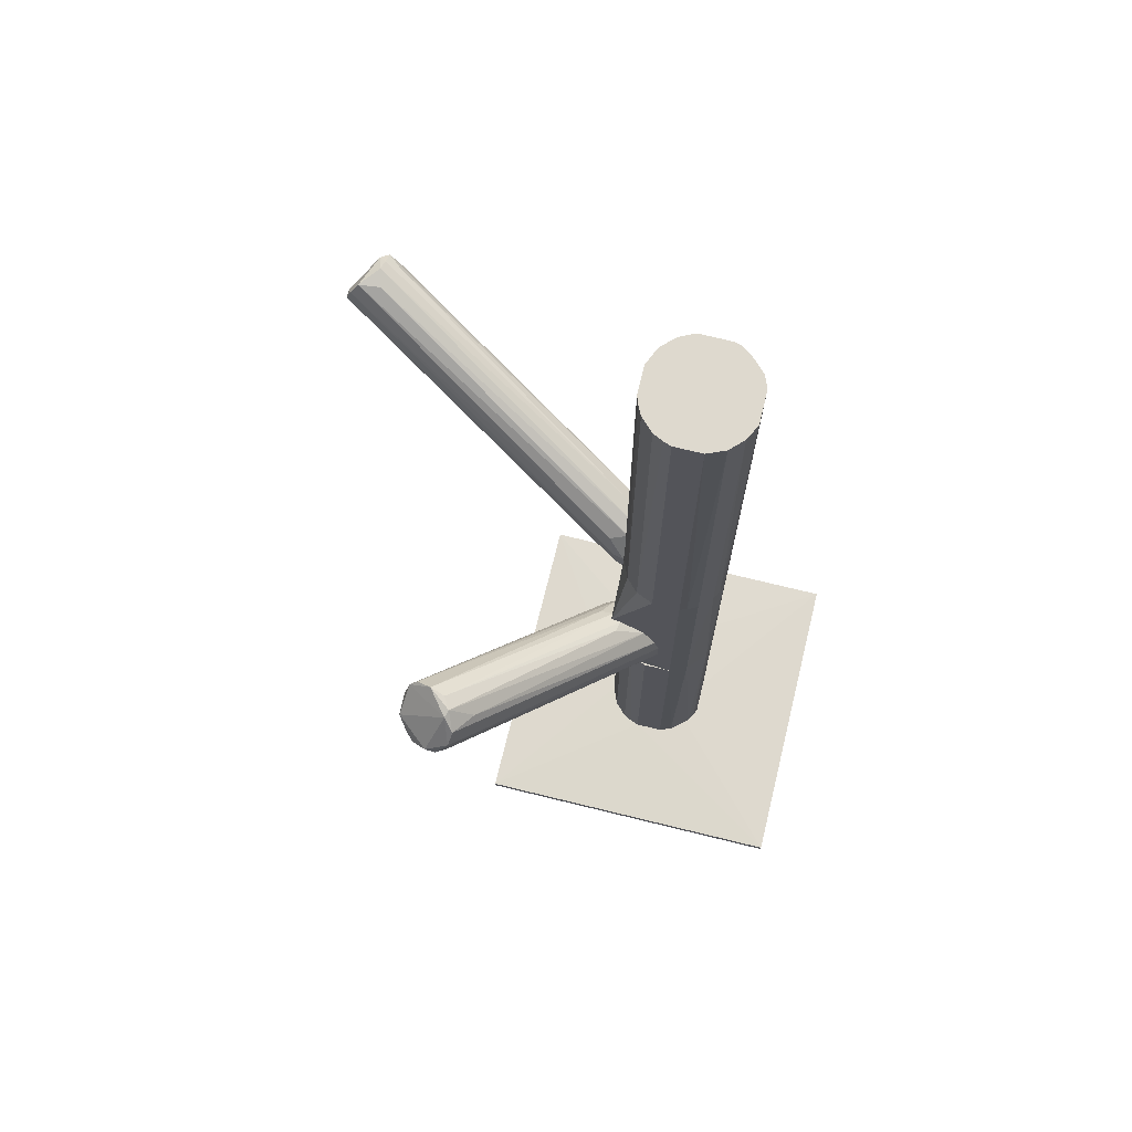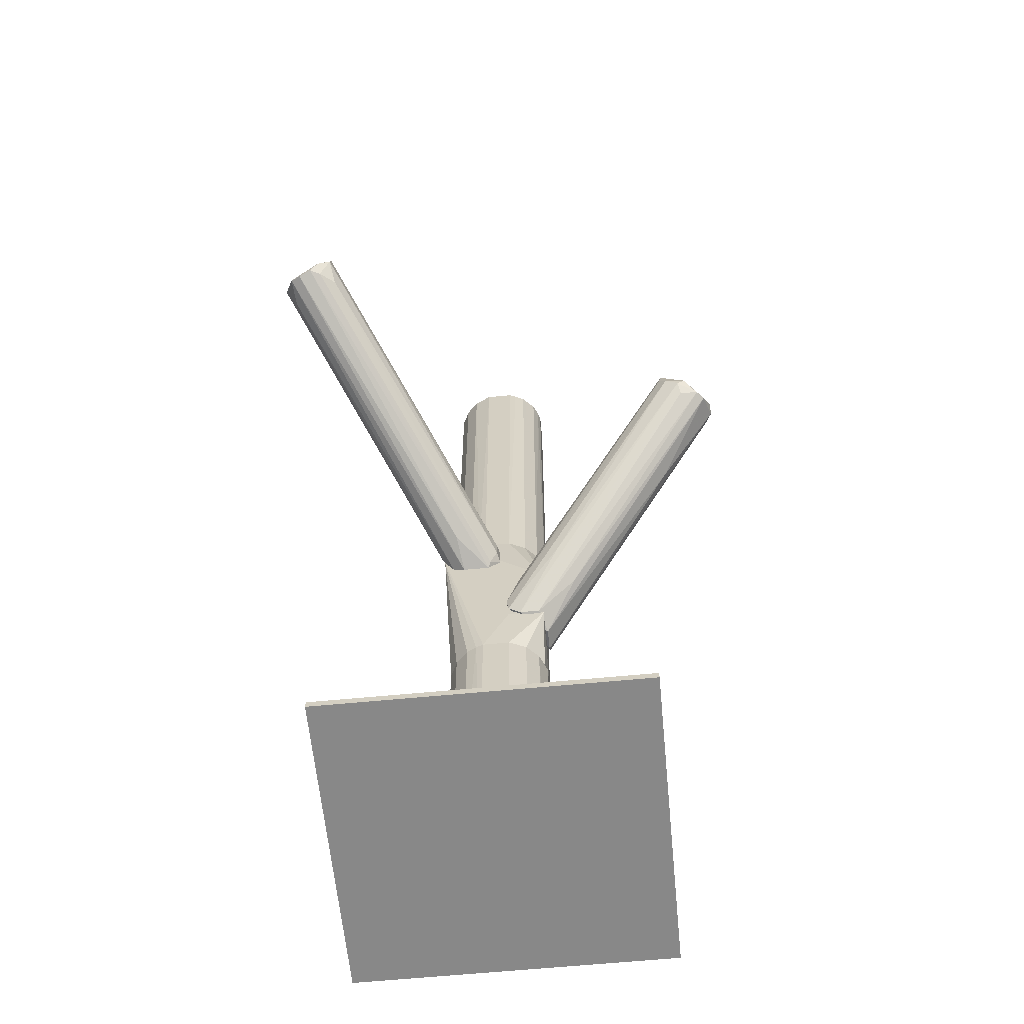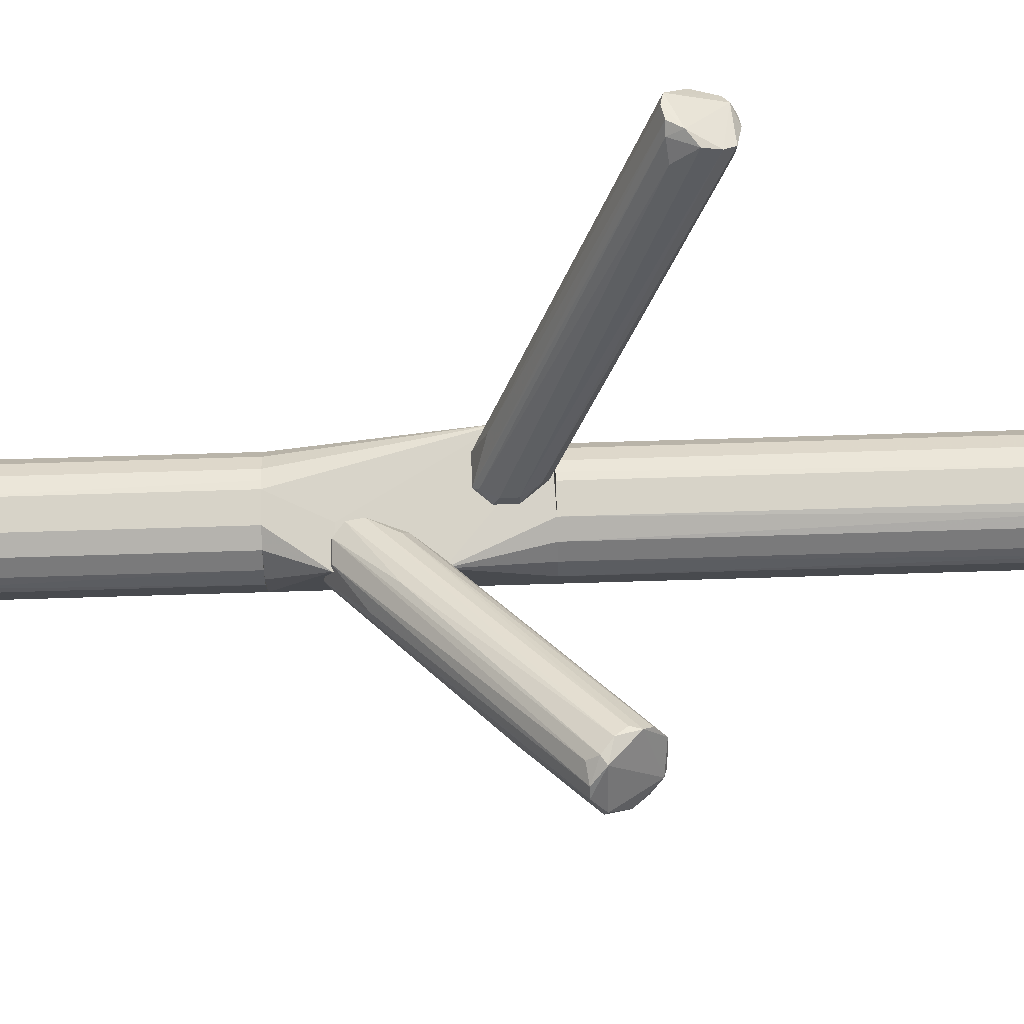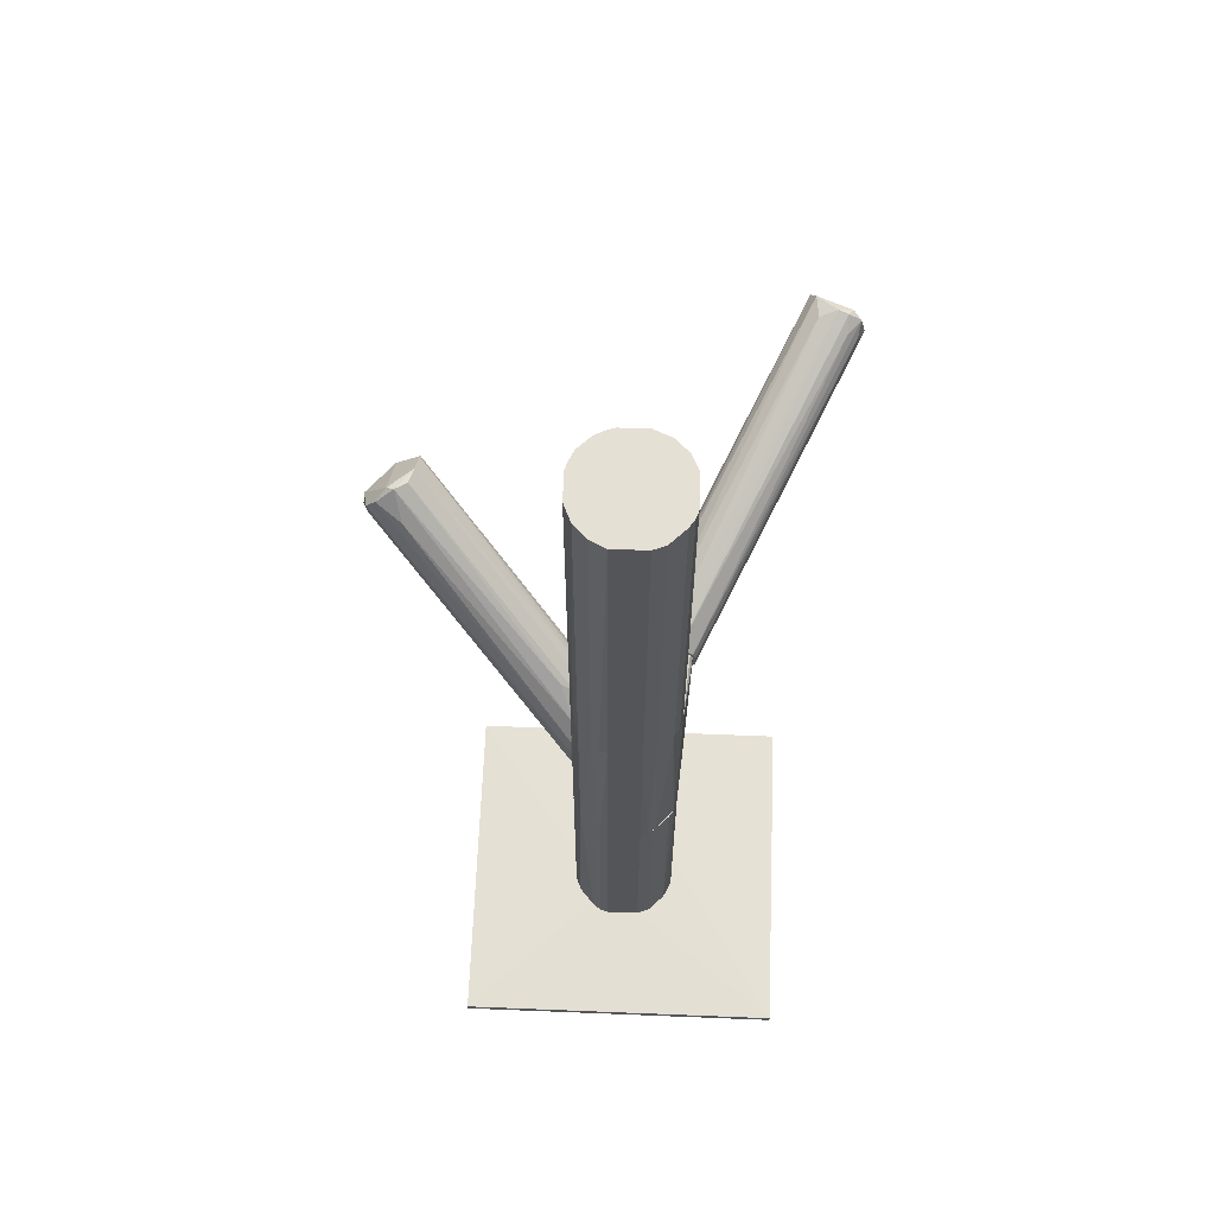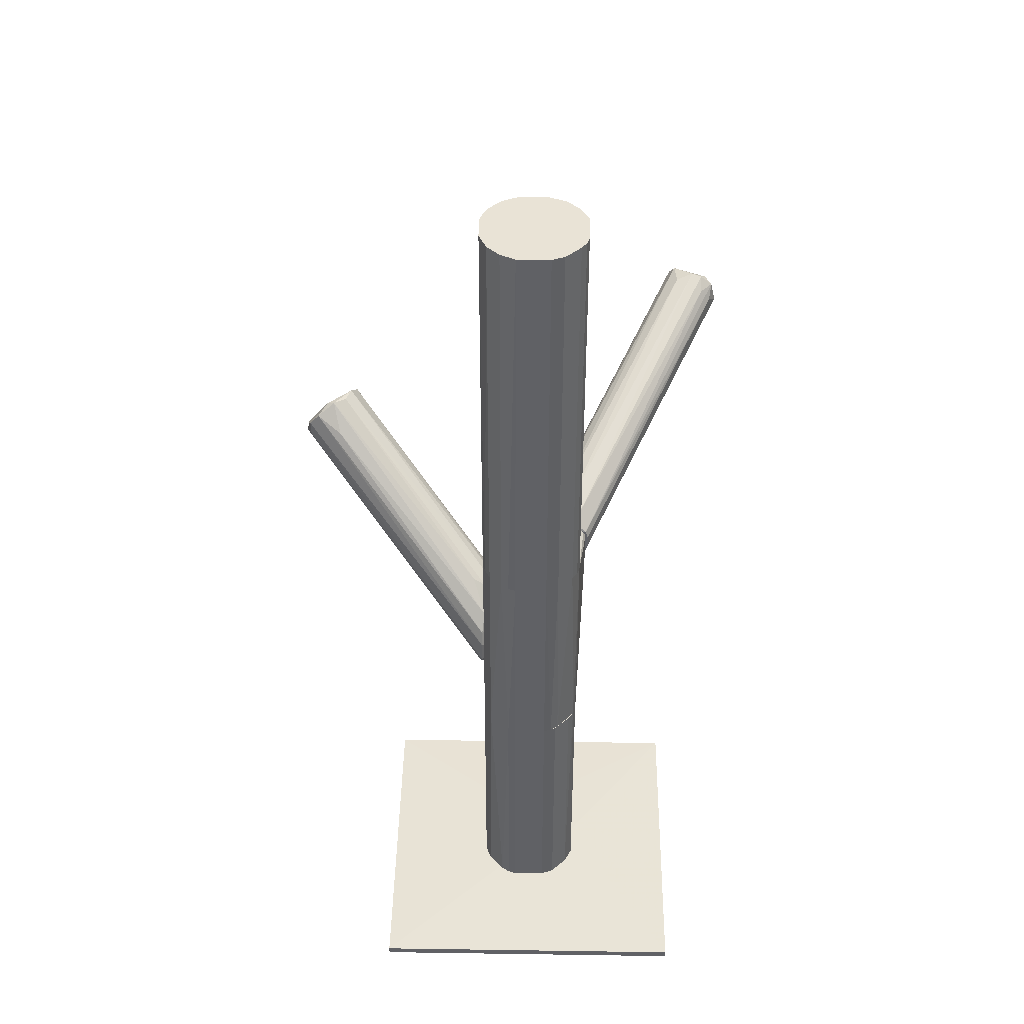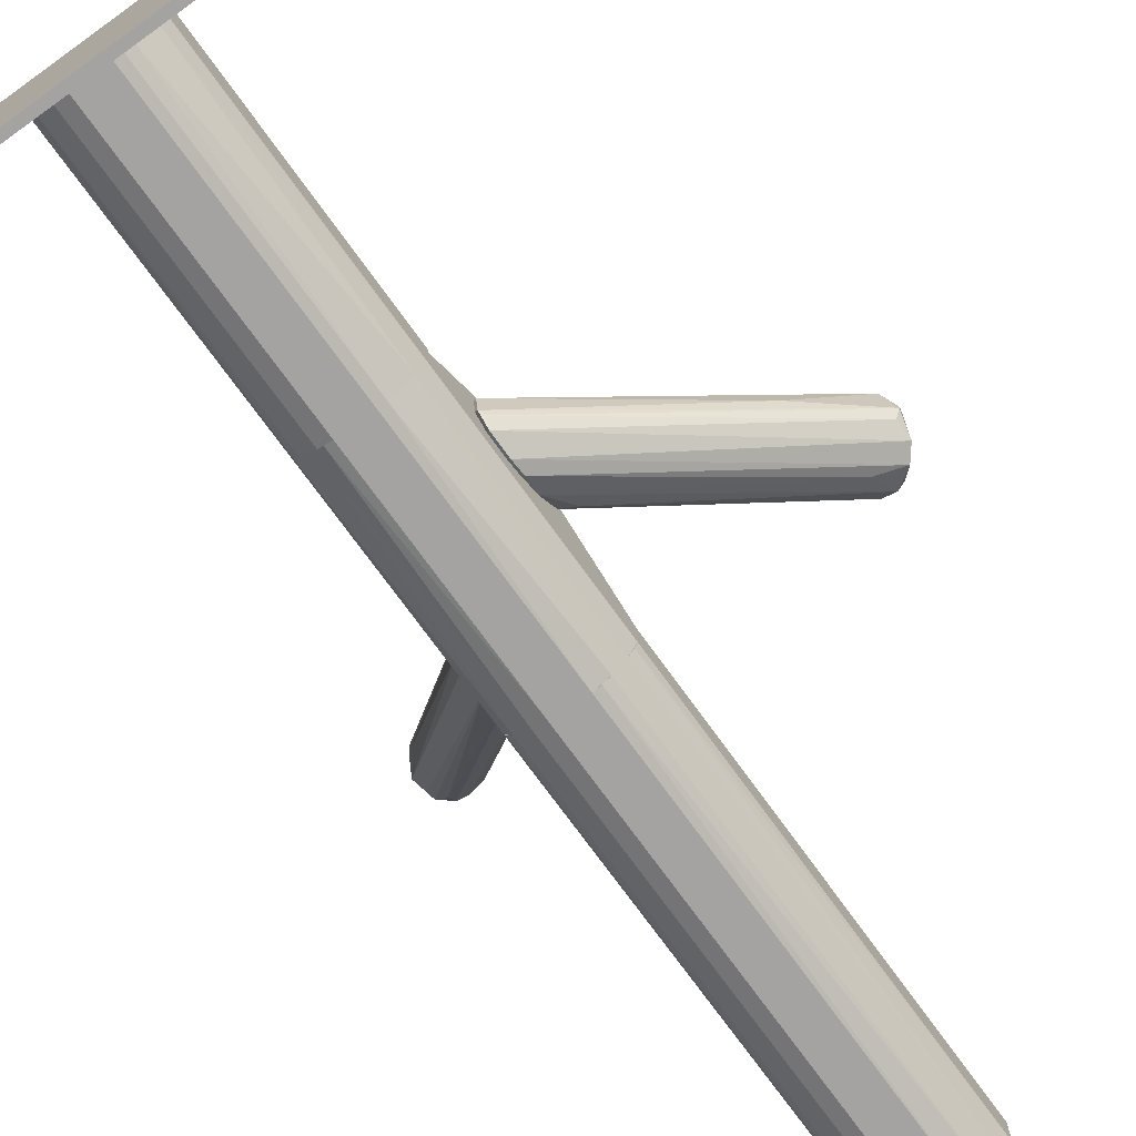
<metadata>
{"format":"obj","ext":"obj","renderer":"f3d","projection":"perspective","resolution":1024,"background":"white","views":[{"elev":71.4,"azim":-76.2,"up":"+Z"},{"elev":-62.8,"azim":-174.4,"up":"+Z"},{"elev":77.0,"azim":-91.7,"up":"+Y"},{"elev":65.4,"azim":2.3,"up":"+Z"},{"elev":42.2,"azim":1.0,"up":"+Z"},{"elev":-73.1,"azim":-144.3,"up":"+Y"}]}
</metadata>
<code>
o convex_0
v 0.0228 -0.02847 -0.1373
v -0.04295 -0.08339 -0.1404
v -0.01896 -0.08183 -0.1404
v -0.04295 0.01641 -0.1404
v 0.05685 0.01641 -0.1404
v 0.05685 -0.08339 -0.1381
v -0.04295 -0.08339 -0.1381
v -0.04295 0.01641 -0.1381
v 0.05685 0.01641 -0.1381
v 0.05685 -0.08339 -0.1404
v -0.003494 -0.04625 -0.1373
v 0.0027 -0.01764 -0.1373
v -0.008906 -0.02924 -0.1373
v 0.01197 -0.04935 -0.1373
f 11 7 14
f 3 2 4
f 3 4 5
f 4 2 7
f 2 6 7
f 4 7 8
f 5 4 8
f 5 8 9
f 6 5 9
f 1 6 9
f 2 3 10
f 3 5 10
f 5 6 10
f 6 2 10
f 9 8 12
f 1 9 12
f 11 1 12
f 8 7 13
f 7 11 13
f 12 8 13
f 11 12 13
f 6 1 14
f 7 6 14
f 1 11 14
o convex_1
v 0.002696 -0.01763 -0.05764
v 0.001923 -0.04935 -0.1373
v -0.0004 -0.04858 -0.1373
v 0.0112 -0.01763 -0.1373
v 0.02203 -0.04084 -0.05764
v -0.00891 -0.03775 -0.05764
v -0.008134 -0.02692 -0.1373
v 0.02281 -0.03852 -0.1373
v 0.02049 -0.02382 -0.05764
v 0.01198 -0.04935 -0.05764
v 0.01585 -0.0478 -0.1373
v -0.0004 -0.04858 -0.05764
v 0.02281 -0.02847 -0.1373
v -0.006588 -0.02382 -0.05764
v -0.002719 -0.01995 -0.1373
v -0.007361 -0.04161 -0.1373
v 0.01352 -0.01841 -0.05764
v 0.01662 -0.01995 -0.1373
v 0.02281 -0.02847 -0.05764
v -0.006588 -0.04316 -0.05764
v -0.00891 -0.03775 -0.1373
v -0.00891 -0.02924 -0.05764
v 0.002696 -0.01763 -0.1373
v 0.01585 -0.0478 -0.05764
v 0.01198 -0.04935 -0.1373
v 0.02049 -0.04316 -0.1373
v -0.002719 -0.01995 -0.05764
v 0.02049 -0.02382 -0.1373
v -0.002719 -0.04703 -0.1373
v 0.001923 -0.04935 -0.05764
v 0.02281 -0.03852 -0.05764
v 0.0112 -0.01763 -0.05764
v -0.00891 -0.02924 -0.1373
v 0.01662 -0.01995 -0.05764
v -0.006588 -0.02382 -0.1373
v 0.02049 -0.04316 -0.05764
f 38 40 50
f 16 17 18
f 19 15 20
f 18 17 21
f 16 18 22
f 15 19 23
f 19 20 24
f 16 22 25
f 17 16 26
f 24 20 26
f 22 18 27
f 20 15 28
f 18 21 29
f 21 17 30
f 15 23 31
f 27 18 32
f 18 31 32
f 23 19 33
f 22 27 33
f 27 23 33
f 26 20 34
f 20 30 34
f 30 20 35
f 21 30 35
f 20 28 36
f 28 21 36
f 35 20 36
f 15 18 37
f 29 15 37
f 18 29 37
f 19 24 38
f 24 25 38
f 24 16 39
f 16 25 39
f 25 24 39
f 22 19 40
f 25 22 40
f 38 25 40
f 28 15 41
f 29 28 41
f 15 29 41
f 23 27 42
f 32 23 42
f 27 32 42
f 17 26 43
f 30 17 43
f 26 34 43
f 34 30 43
f 16 24 44
f 26 16 44
f 24 26 44
f 19 22 45
f 33 19 45
f 22 33 45
f 18 15 46
f 15 31 46
f 31 18 46
f 21 35 47
f 36 21 47
f 35 36 47
f 31 23 48
f 23 32 48
f 32 31 48
f 21 28 49
f 29 21 49
f 28 29 49
f 19 38 50
f 40 19 50
o convex_2
v 0.002696 -0.01763 0.1404
v 0.001923 -0.04935 0.01044
v -0.0004 -0.04858 0.01044
v 0.01353 -0.01841 0.01044
v 0.02203 -0.04084 0.1404
v -0.00891 -0.03775 0.1404
v -0.006588 -0.02382 0.01044
v 0.02203 -0.04084 0.01044
v 0.02049 -0.02382 0.1404
v 0.01198 -0.04935 0.1404
v 0.02281 -0.02847 0.01044
v -0.00891 -0.03775 0.01044
v -0.002719 -0.04703 0.1404
v -0.008134 -0.02692 0.1404
v 0.01585 -0.0478 0.01044
v 0.002696 -0.01763 0.01044
v 0.0112 -0.01763 0.1404
v -0.002719 -0.01995 0.1404
v -0.006588 -0.04316 0.01044
v 0.02281 -0.02847 0.1404
v -0.00891 -0.02924 0.01044
v 0.001923 -0.04935 0.1404
v 0.01662 -0.01995 0.01044
v 0.01585 -0.0478 0.1404
v 0.02281 -0.03852 0.1404
v 0.01198 -0.04935 0.01044
v 0.01662 -0.01995 0.1404
v -0.002719 -0.01995 0.01044
v -0.006588 -0.04316 0.1404
v 0.02049 -0.02382 0.01044
v 0.02281 -0.03852 0.01044
v 0.02049 -0.04316 0.1404
v 0.0112 -0.01763 0.01044
v -0.00891 -0.02924 0.1404
v -0.006588 -0.02382 0.1404
v 0.02049 -0.04316 0.01044
v -0.002719 -0.04703 0.01044
v -0.008134 -0.04006 0.01044
v 0.000376 -0.01841 0.1404
f 78 68 89
f 52 53 54
f 55 51 56
f 54 53 57
f 52 54 58
f 51 55 59
f 55 56 60
f 58 54 61
f 57 53 62
f 60 56 63
f 56 51 64
f 52 58 65
f 54 57 66
f 51 59 67
f 66 51 67
f 64 51 68
f 62 53 69
f 59 55 70
f 61 59 70
f 62 56 71
f 57 62 71
f 64 57 71
f 53 52 72
f 52 60 72
f 63 53 72
f 60 63 72
f 61 54 73
f 55 60 74
f 60 65 74
f 55 58 75
f 70 55 75
f 61 70 75
f 60 52 76
f 52 65 76
f 65 60 76
f 67 59 77
f 54 67 77
f 73 54 77
f 59 73 77
f 66 57 78
f 57 68 78
f 63 56 79
f 69 63 79
f 59 61 80
f 61 73 80
f 73 59 80
f 58 61 81
f 75 58 81
f 61 75 81
f 58 55 82
f 55 74 82
f 74 65 82
f 54 66 83
f 67 54 83
f 66 67 83
f 56 64 84
f 71 56 84
f 64 71 84
f 57 64 85
f 64 68 85
f 68 57 85
f 65 58 86
f 58 82 86
f 82 65 86
f 53 63 87
f 69 53 87
f 63 69 87
f 56 62 88
f 62 69 88
f 79 56 88
f 69 79 88
f 51 66 89
f 68 51 89
f 66 78 89
o convex_3
v -0.07157 0.02568 0.01818
v 0.003449 -0.01608 -0.03365
v 0.003449 -0.01686 -0.03365
v -0.05609 0.02723 0.03133
v -0.009689 -0.03155 -0.02746
v -0.009689 -0.02304 -0.04371
v -0.06073 0.03574 0.01662
v -0.06692 0.01795 0.02745
v -0.008911 -0.01995 -0.01586
v -0.009689 -0.03311 -0.03906
v -0.001185 -0.01608 -0.04139
v -0.05532 0.03419 0.0259
v -0.06692 0.03265 0.0143
v -0.000414 -0.01608 -0.02359
v -0.06151 0.02027 0.03133
v -0.07157 0.02259 0.0174
v -0.07001 0.01872 0.02358
v -0.05687 0.03574 0.01972
v -0.007376 -0.01608 -0.04139
v -0.009689 -0.03 -0.04293
v -0.06924 0.03033 0.0143
v -0.008911 -0.02769 -0.02205
v 0.002678 -0.01608 -0.03829
v -0.05377 0.01022 -0.001171
v -0.009689 -0.03311 -0.0321
v -0.05455 0.03188 0.02823
v -0.006605 -0.01686 -0.01662
v -0.05764 0.02259 0.03133
v -0.001185 -0.01299 -0.02513
v -0.06151 0.03342 0.01353
v -0.05919 0.0133 0.02358
v -0.01975 -0.01066 -0.03287
v -0.06305 0.03574 0.01818
v -0.06382 0.02105 0.03055
v -0.07001 0.0195 0.01818
v -0.01511 -0.002148 -0.02513
v -0.01279 -0.01918 -0.01354
v -0.006605 -0.01299 -0.01662
v -0.05455 0.03419 0.02281
v -0.01046 -0.03078 -0.04138
f 124 105 129
f 92 91 103
f 90 105 106
f 100 95 108
f 95 100 109
f 105 90 110
f 94 92 111
f 92 103 111
f 103 98 111
f 91 92 112
f 92 99 112
f 107 91 112
f 99 109 112
f 109 100 112
f 95 109 113
f 109 105 113
f 105 110 113
f 110 95 113
f 92 94 114
f 94 97 114
f 99 92 114
f 97 106 114
f 106 99 114
f 101 93 115
f 98 103 116
f 93 104 117
f 116 93 117
f 98 116 117
f 103 91 118
f 101 115 118
f 115 103 118
f 96 100 119
f 102 96 119
f 100 108 119
f 108 102 119
f 97 94 120
f 104 97 120
f 94 111 120
f 111 104 120
f 108 95 121
f 102 108 121
f 110 102 121
f 95 110 121
f 96 102 122
f 107 96 122
f 101 107 122
f 110 90 122
f 102 110 122
f 93 101 123
f 104 93 123
f 97 104 123
f 90 106 123
f 106 97 123
f 122 90 123
f 101 122 123
f 99 106 124
f 106 105 124
f 100 96 125
f 96 107 125
f 107 112 125
f 112 100 125
f 111 98 126
f 104 111 126
f 117 104 126
f 98 117 126
f 115 93 127
f 103 115 127
f 93 116 127
f 116 103 127
f 91 107 128
f 107 101 128
f 118 91 128
f 101 118 128
f 109 99 129
f 105 109 129
f 99 124 129
o convex_4
v 0.07155 0.07365 0.03829
v 0.005789 -0.01686 -0.004251
v 0.005789 -0.01686 0.00194
v 0.0553 0.08294 0.03984
v 0.06303 0.07365 0.04913
v 0.02513 -0.01686 0.00658
v 0.01817 -0.01608 -0.008897
v 0.06149 0.08294 0.03288
v 0.01121 -0.01686 0.008903
v 0.05685 0.07906 0.04758
v 0.06845 0.07984 0.03288
v 0.02513 -0.01608 -0.0027
v 0.008891 -0.01452 -0.007346
v 0.07 0.07288 0.04525
v 0.02127 -0.01608 0.01045
v 0.05376 0.07751 0.03365
v 0.0553 0.08138 0.04448
v 0.009664 -0.01143 0.007353
v 0.06767 0.07133 0.0321
v 0.02204 -0.01686 -0.006568
v 0.01972 -0.005242 -0.005023
v 0.06613 0.06823 0.04525
v 0.0259 -0.01686 0.004257
v 0.006568 -0.01376 -0.0027
v 0.05762 0.07211 0.04758
v 0.01585 -0.01686 0.01045
v 0.06536 0.08138 0.0321
v 0.006568 -0.01376 0.00194
v 0.06922 0.06901 0.04138
v 0.06767 0.0752 0.0468
v 0.009664 -0.01608 -0.008897
v 0.05839 0.08138 0.03288
v 0.0259 -0.01686 0.000395
v 0.05916 0.08371 0.03674
v 0.06613 0.07288 0.04835
f 143 159 164
f 132 131 135
f 132 135 138
f 130 140 143
f 132 138 147
f 138 139 147
f 139 146 147
f 140 130 148
f 130 141 148
f 148 141 149
f 135 131 149
f 136 140 149
f 140 148 149
f 135 143 151
f 144 135 151
f 135 149 152
f 131 132 153
f 142 131 153
f 133 145 153
f 145 142 153
f 134 139 154
f 139 138 154
f 138 135 155
f 144 134 155
f 135 144 155
f 134 154 155
f 154 138 155
f 140 136 156
f 136 150 156
f 150 137 156
f 146 133 157
f 132 147 157
f 147 146 157
f 153 132 157
f 133 153 157
f 143 135 158
f 130 143 158
f 135 152 158
f 139 134 159
f 143 140 159
f 146 139 159
f 131 142 160
f 149 131 160
f 136 149 160
f 150 136 160
f 137 150 160
f 145 133 161
f 142 145 161
f 160 142 161
f 137 160 161
f 141 130 162
f 149 141 162
f 152 149 162
f 130 158 162
f 158 152 162
f 133 146 163
f 140 156 163
f 156 137 163
f 159 140 163
f 146 159 163
f 161 133 163
f 137 161 163
f 134 144 164
f 151 143 164
f 144 151 164
f 159 134 164
o convex_5
v -0.0004 -0.04857 -0.05764
v 0.02513 -0.01686 0.005026
v 0.02435 -0.01686 0.006572
v -0.00891 -0.01686 -0.04139
v -0.006588 -0.04316 0.01044
v 0.02203 -0.04084 -0.05764
v 0.01584 -0.0478 0.01044
v 0.01352 -0.01841 -0.05764
v -0.002719 -0.01996 0.01044
v -0.00891 -0.03774 -0.05764
v 0.02281 -0.03852 0.01044
v -0.00891 -0.02924 0.01044
v 0.0143 -0.04857 -0.05764
v 0.001922 -0.04935 0.01044
v 0.02281 -0.02847 -0.05764
v -0.00891 -0.01686 -0.01587
v -0.002719 -0.01996 -0.05764
v 0.02048 -0.01686 0.009664
v -0.006588 -0.04316 -0.05764
v -0.00891 -0.03774 0.01044
v 0.0112 -0.01763 -0.05764
v 0.01197 -0.04935 -0.05764
v 0.02281 -0.03852 -0.05764
v 0.02048 -0.02382 -0.05764
v 0.002695 -0.01763 0.01044
v 0.01197 -0.04935 0.01044
v 0.02513 -0.01686 -0.001165
v -0.008134 -0.02692 -0.05764
v -0.002719 -0.04703 0.01044
v 0.02048 -0.04316 0.01044
v 0.01662 -0.04703 -0.05764
v 0.001922 -0.04935 -0.05764
v 0.002695 -0.01686 -0.04061
v 0.01662 -0.01996 -0.05764
v 0.002695 -0.01763 -0.05764
v -0.006588 -0.02382 0.01044
f 180 176 200
f 170 165 172
f 169 171 173
f 172 165 174
f 166 167 175
f 173 171 175
f 169 173 176
f 168 174 176
f 165 170 177
f 171 169 178
f 170 172 179
f 168 176 180
f 172 174 181
f 175 167 182
f 167 180 182
f 174 165 183
f 169 174 183
f 174 169 184
f 169 176 184
f 176 174 184
f 172 181 185
f 165 177 186
f 166 175 187
f 175 170 187
f 170 179 187
f 179 172 188
f 173 175 189
f 180 173 189
f 175 182 189
f 182 180 189
f 177 171 190
f 171 178 190
f 186 177 190
f 178 186 190
f 167 166 191
f 172 185 191
f 166 187 191
f 187 179 191
f 179 188 191
f 174 168 192
f 168 181 192
f 181 174 192
f 165 178 193
f 178 169 193
f 183 165 193
f 169 183 193
f 170 175 194
f 175 171 194
f 177 170 195
f 171 177 195
f 170 194 195
f 194 171 195
f 178 165 196
f 165 186 196
f 186 178 196
f 180 167 197
f 168 180 197
f 185 168 197
f 167 191 197
f 191 185 197
f 188 172 198
f 172 191 198
f 191 188 198
f 181 168 199
f 168 185 199
f 185 181 199
f 176 173 200
f 173 180 200

</code>
